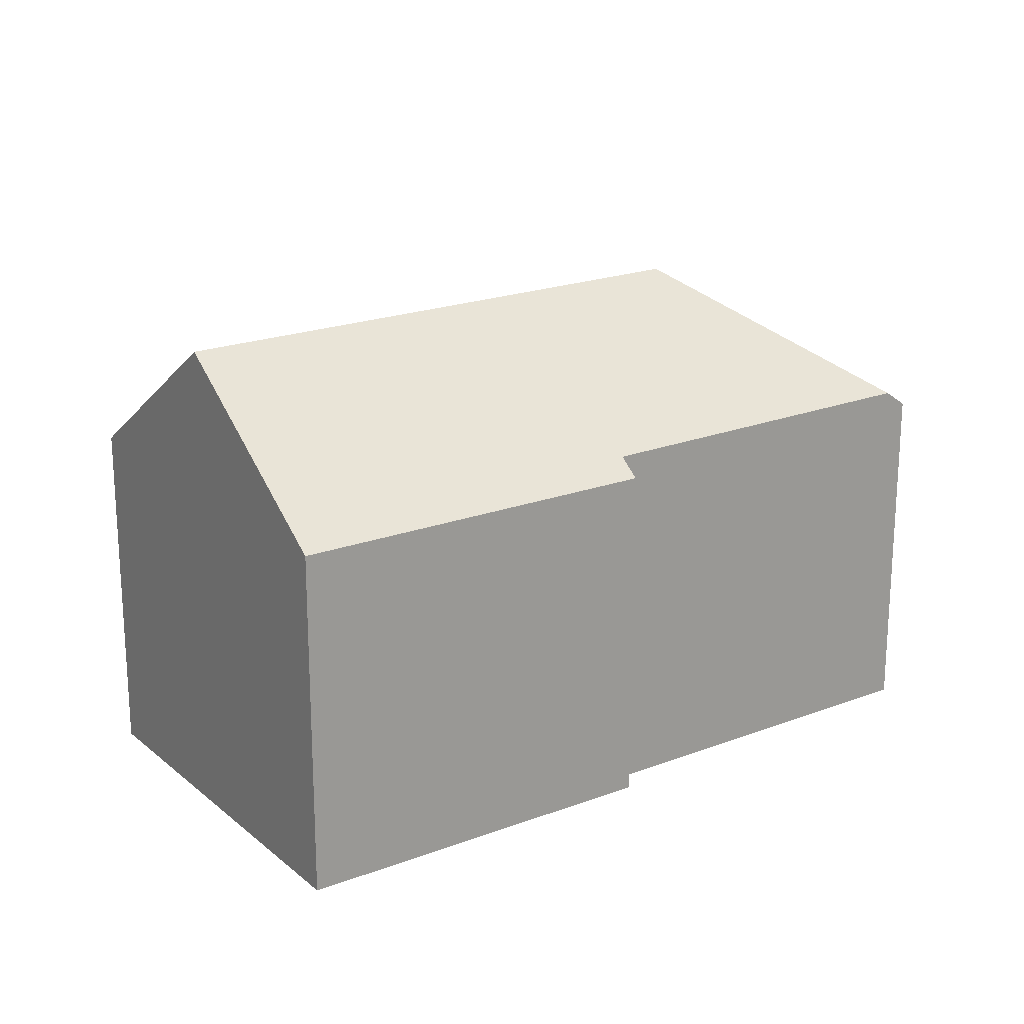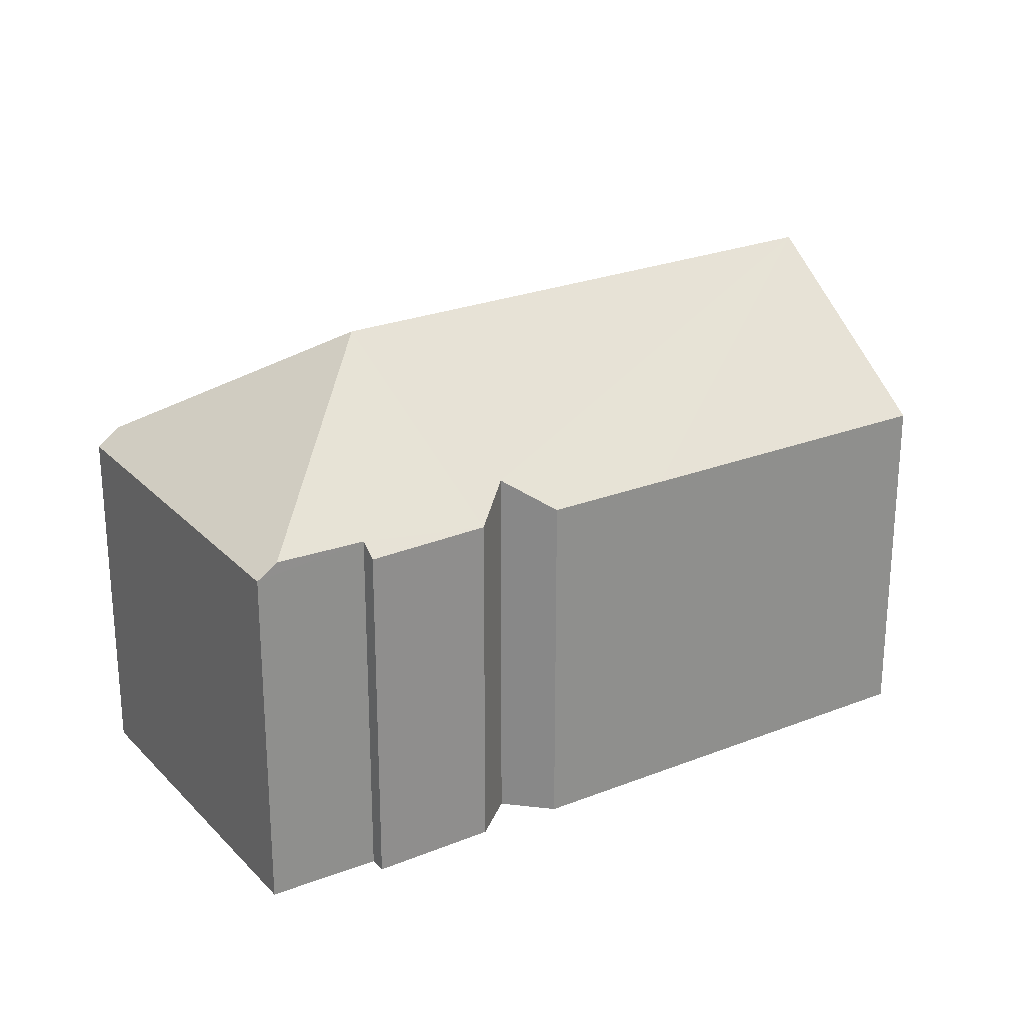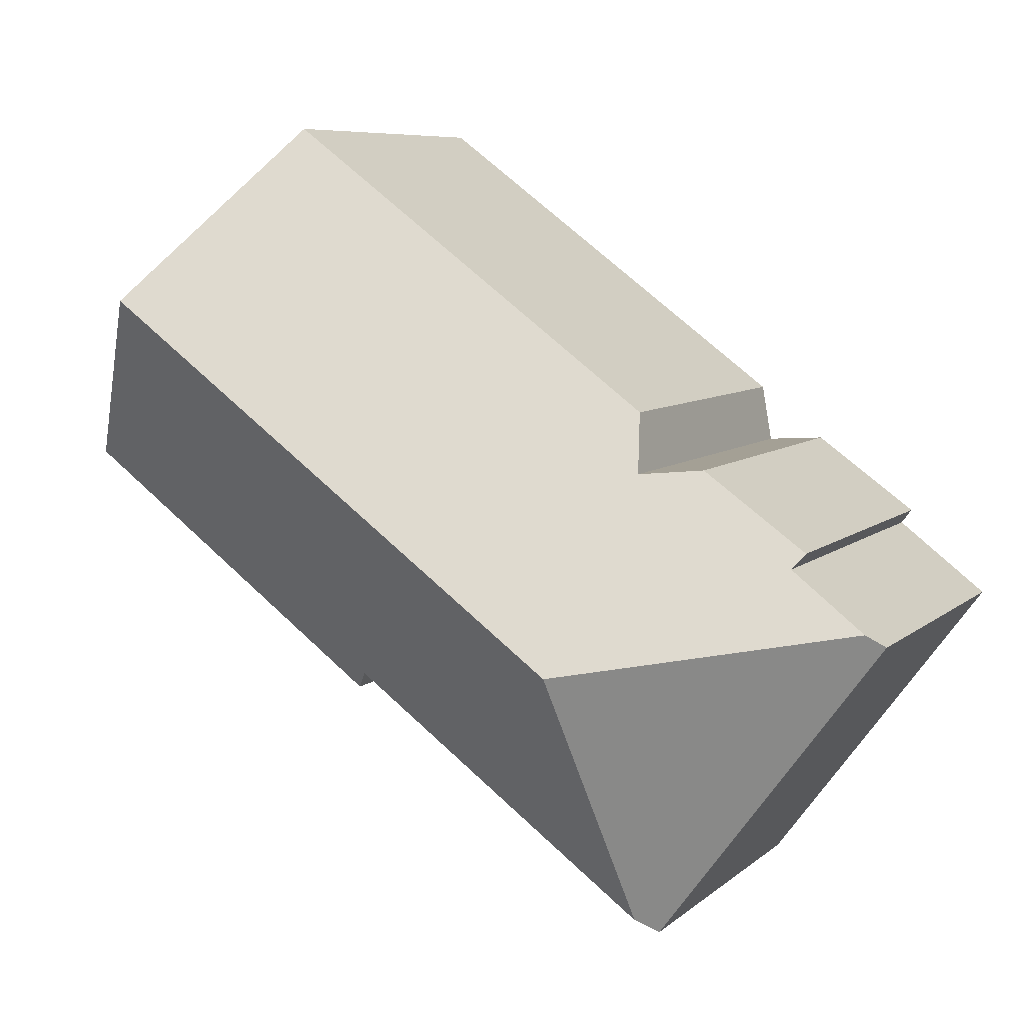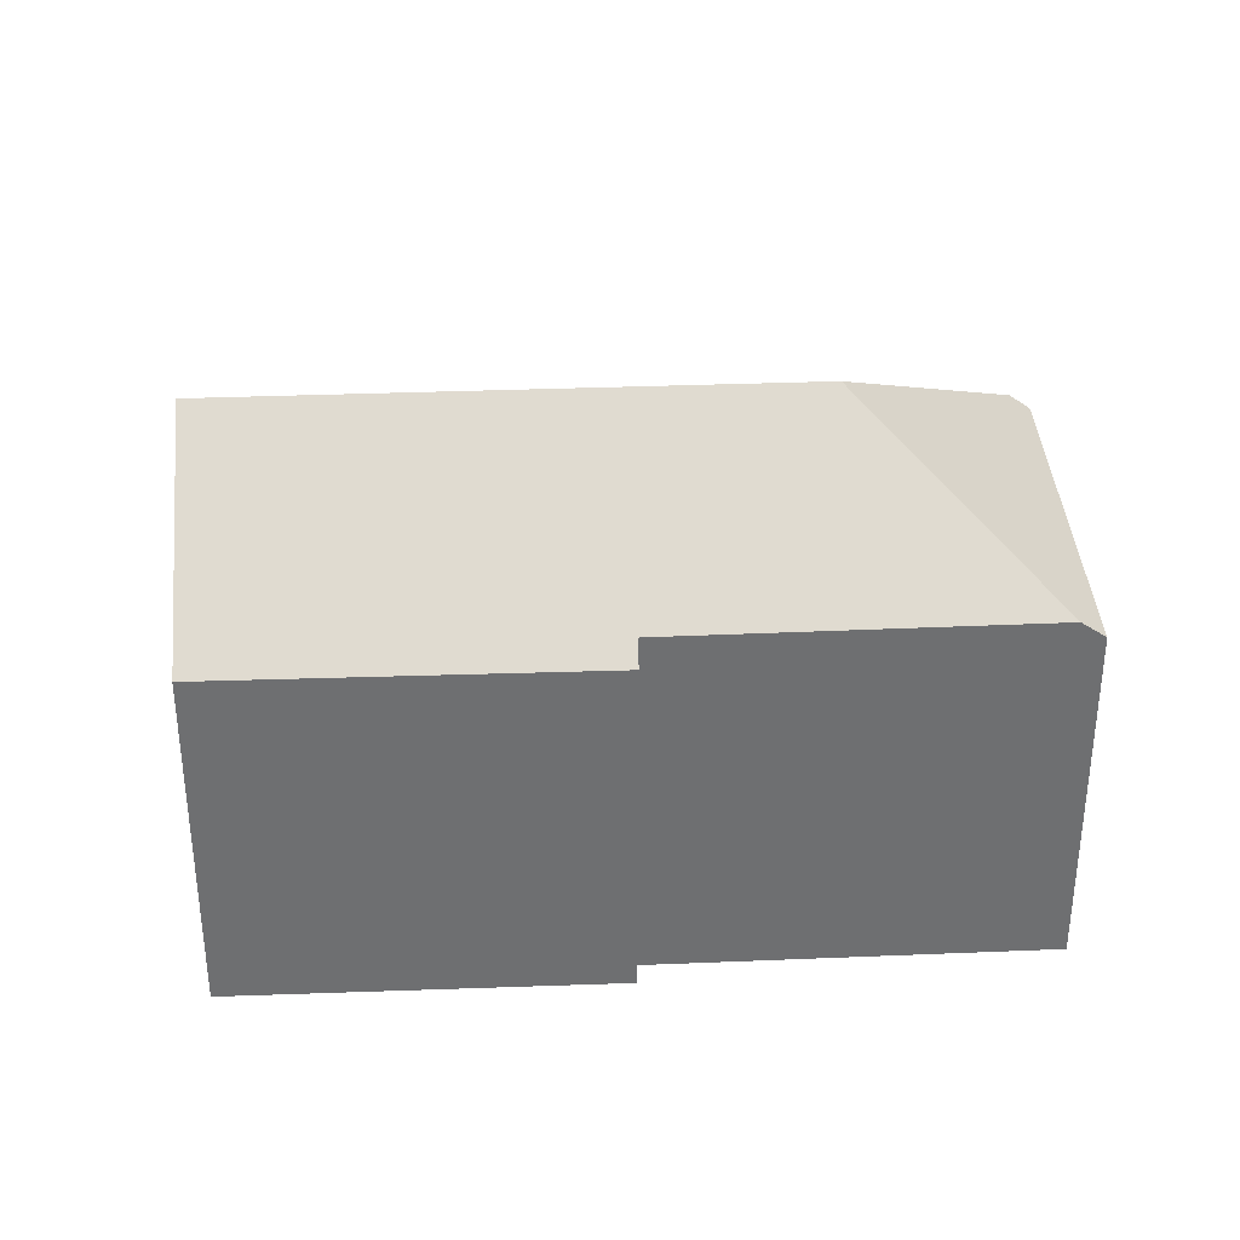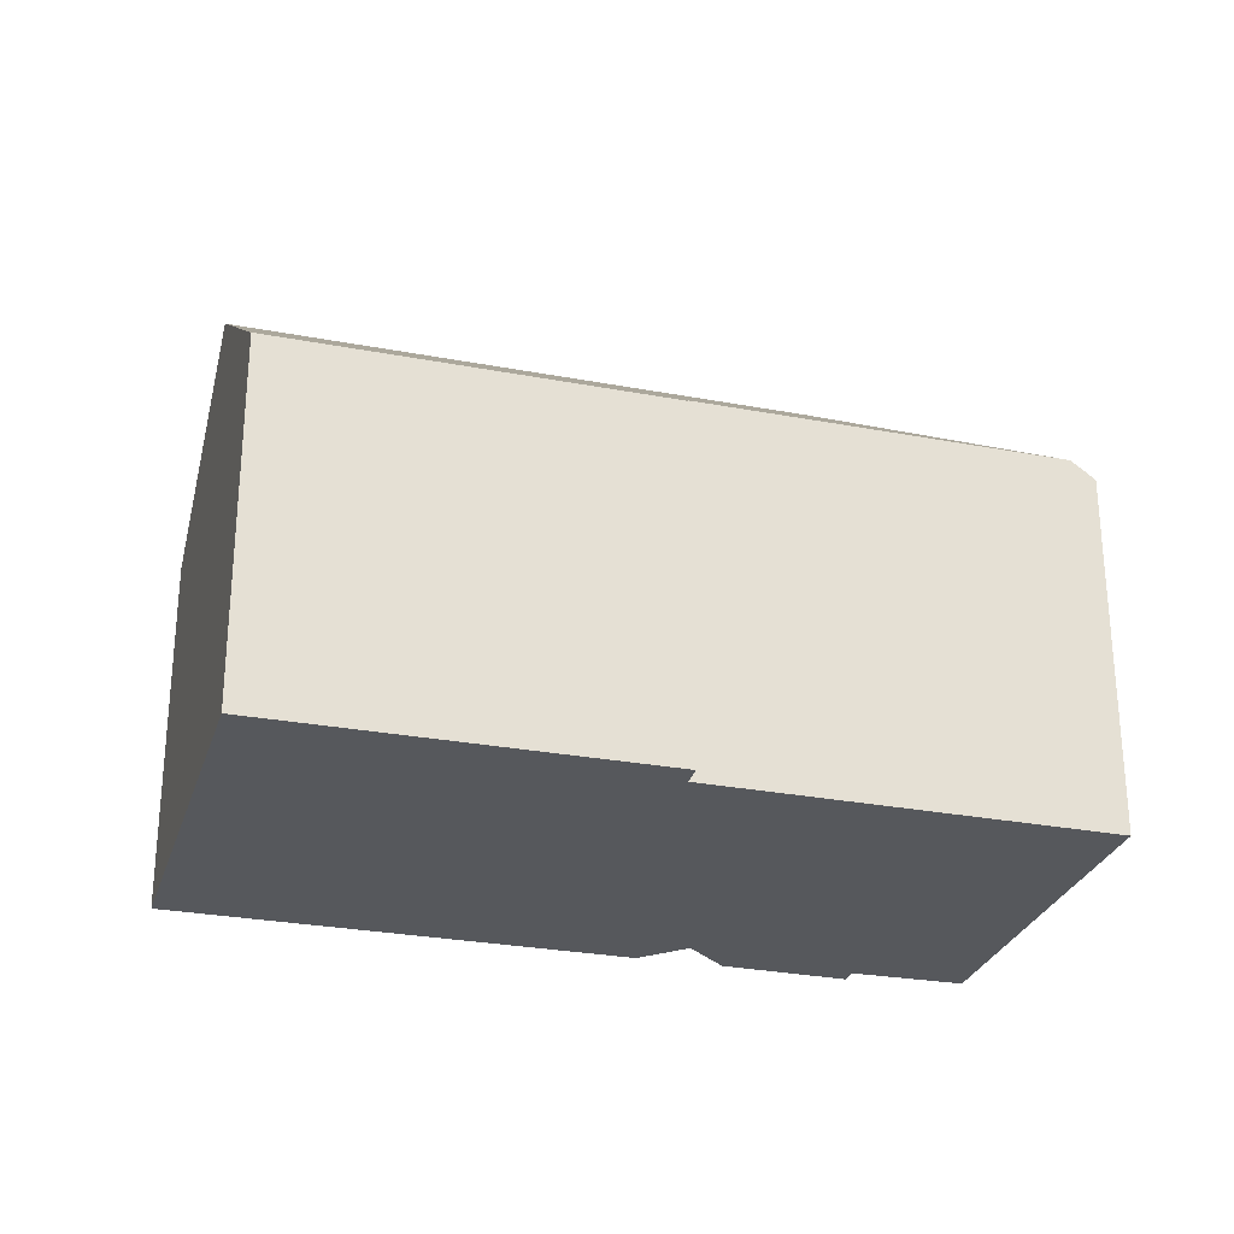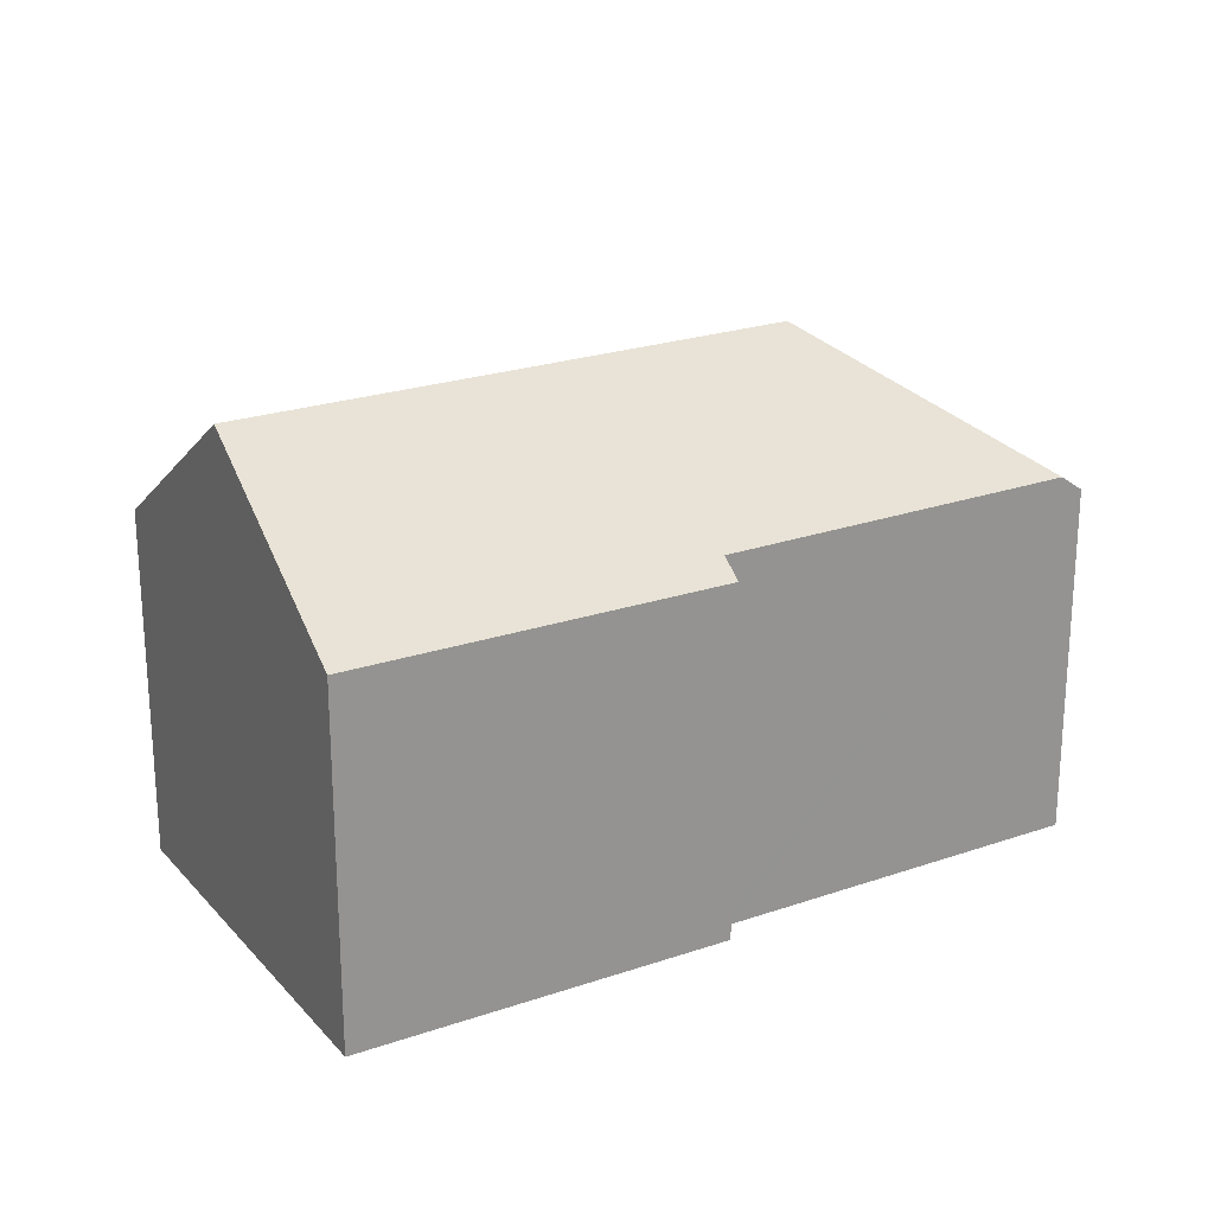
<metadata>
{"format":"obj","ext":"obj","renderer":"f3d","projection":"perspective","resolution":1024,"background":"white","views":[{"elev":20.7,"azim":109.0,"up":"+Y"},{"elev":25.2,"azim":-69.1,"up":"+Y"},{"elev":7.4,"azim":-154.6,"up":"+Z"},{"elev":35.6,"azim":140.6,"up":"+Y"},{"elev":-28.1,"azim":127.5,"up":"+Y"},{"elev":23.4,"azim":113.3,"up":"+Y"}]}
</metadata>
<code>
v  5.263 10.31 4.545
v  2.595 10.63 2.008
v  2.293 10.28 2.409
v  8.183 14.53 -0.788
v  6.909 11.06 4.436
v  21.52 14.53 9.071
v  7.199 10.26 6.073
v  10.18 10.25 8.289
v  10.54 10.25 8.55
v  17.88 10.24 14
v  18.23 10.65 13.53
v  0.483 10.67 0.373
v  16.17 10.25 -2.483
v  24.72 10.75 4.724
v  25.11 10.29 4.189
v  15.75 10.72 -1.95
v  15.34 10.73 -2.253
v  7.046 10.76 -8.332
v  0 10.24 6.273e-16
v  6.481 10.27 -8.746
v  6.481 5.355e-16 -8.746
v  0 0 0
v  2.595 -1.23e-16 2.008
v  2.293 -1.475e-16 2.409
v  15.75 1.194e-16 -1.95
v  16.17 1.52e-16 -2.483
v  0.483 -2.284e-17 0.373
v  5.263 -2.783e-16 4.545
v  7.199 -3.719e-16 6.073
v  10.18 -5.076e-16 8.289
v  17.88 -8.574e-16 14
v  10.54 -5.235e-16 8.55
v  6.909 -2.716e-16 4.436
v  25.11 -2.565e-16 4.189
v  18.23 -8.286e-16 13.53
v  24.72 -2.893e-16 4.724
v  21.52 -5.554e-16 9.071
v  15.34 1.38e-16 -2.253
v  7.046 5.102e-16 -8.332
g defaultobject
f 1 2 3
f 2 1 4
f 4 1 5
f 4 5 6
f 6 5 7
f 6 7 8
f 6 8 9
f 6 9 10
f 6 10 11
f 4 12 2
f 13 14 15
f 14 13 6
f 6 13 16
f 6 16 4
f 4 16 17
f 4 17 18
f 19 18 20
f 18 19 4
f 4 19 12
f 21 19 20
f 19 21 22
f 23 3 2
f 3 23 24
f 13 25 16
f 25 13 26
f 19 2 12
f 2 19 23
f 23 19 22
f 23 22 27
f 3 28 1
f 28 3 24
f 29 8 7
f 8 29 9
f 9 29 10
f 10 29 30
f 10 30 31
f 31 30 32
f 1 33 5
f 33 1 28
f 33 7 5
f 7 33 29
f 11 14 6
f 14 11 10
f 14 10 31
f 14 31 15
f 15 31 34
f 34 31 35
f 34 35 36
f 36 35 37
f 34 13 15
f 13 34 26
f 25 17 16
f 17 25 18
f 18 25 38
f 18 38 20
f 20 38 39
f 20 39 21
f 24 23 28
f 36 26 34
f 26 36 37
f 26 37 35
f 26 35 31
f 26 31 32
f 26 32 25
f 25 32 38
f 38 32 39
f 39 32 30
f 39 30 29
f 39 29 21
f 21 29 33
f 21 33 22
f 22 33 27
f 27 33 23
f 23 33 28

</code>
